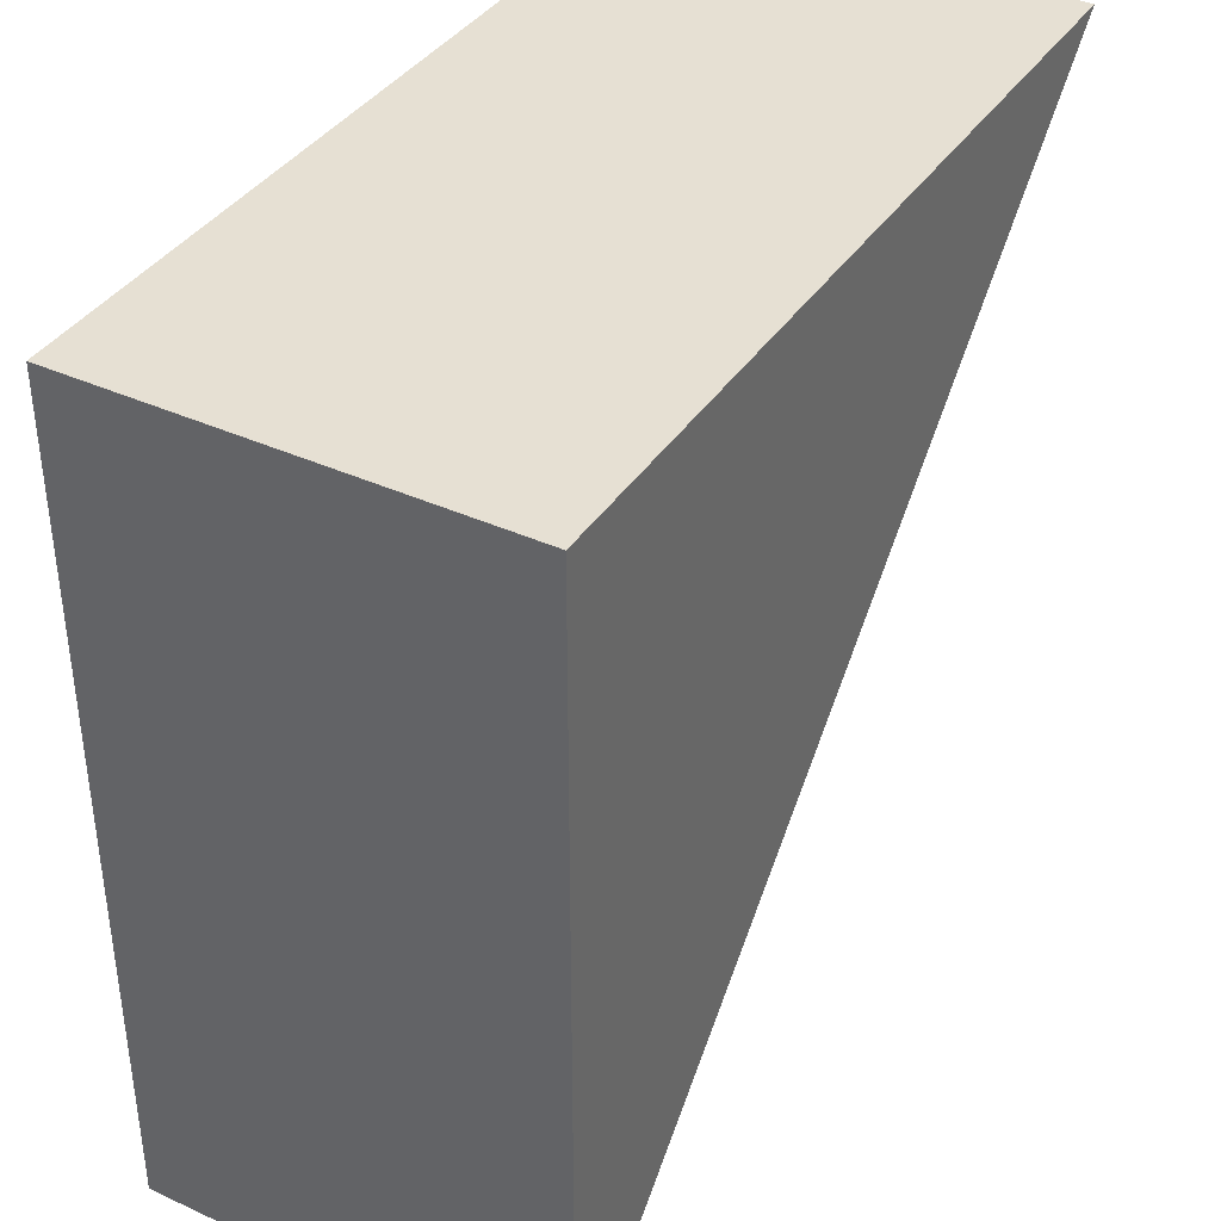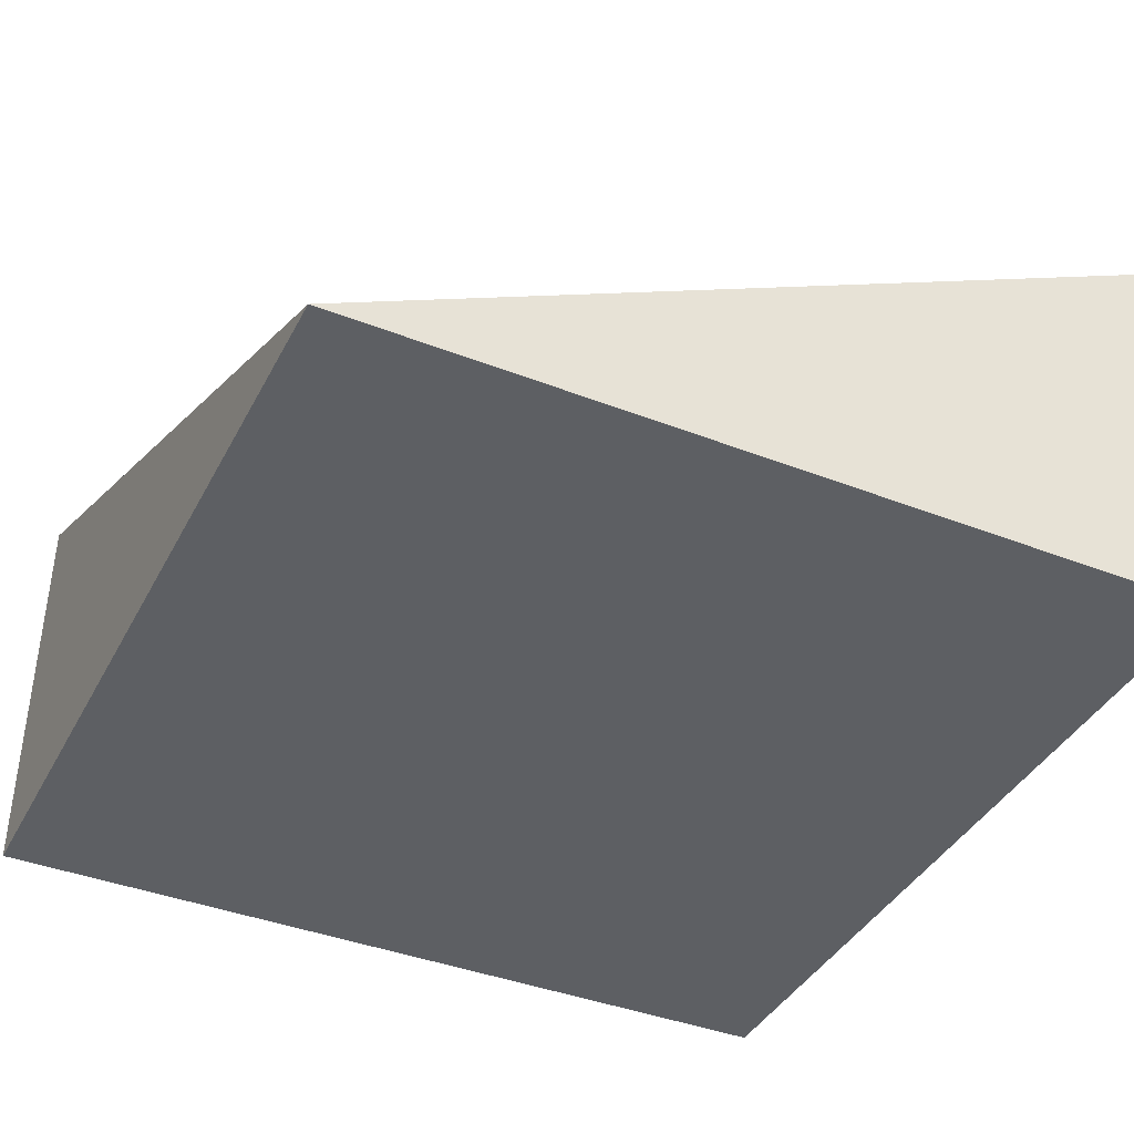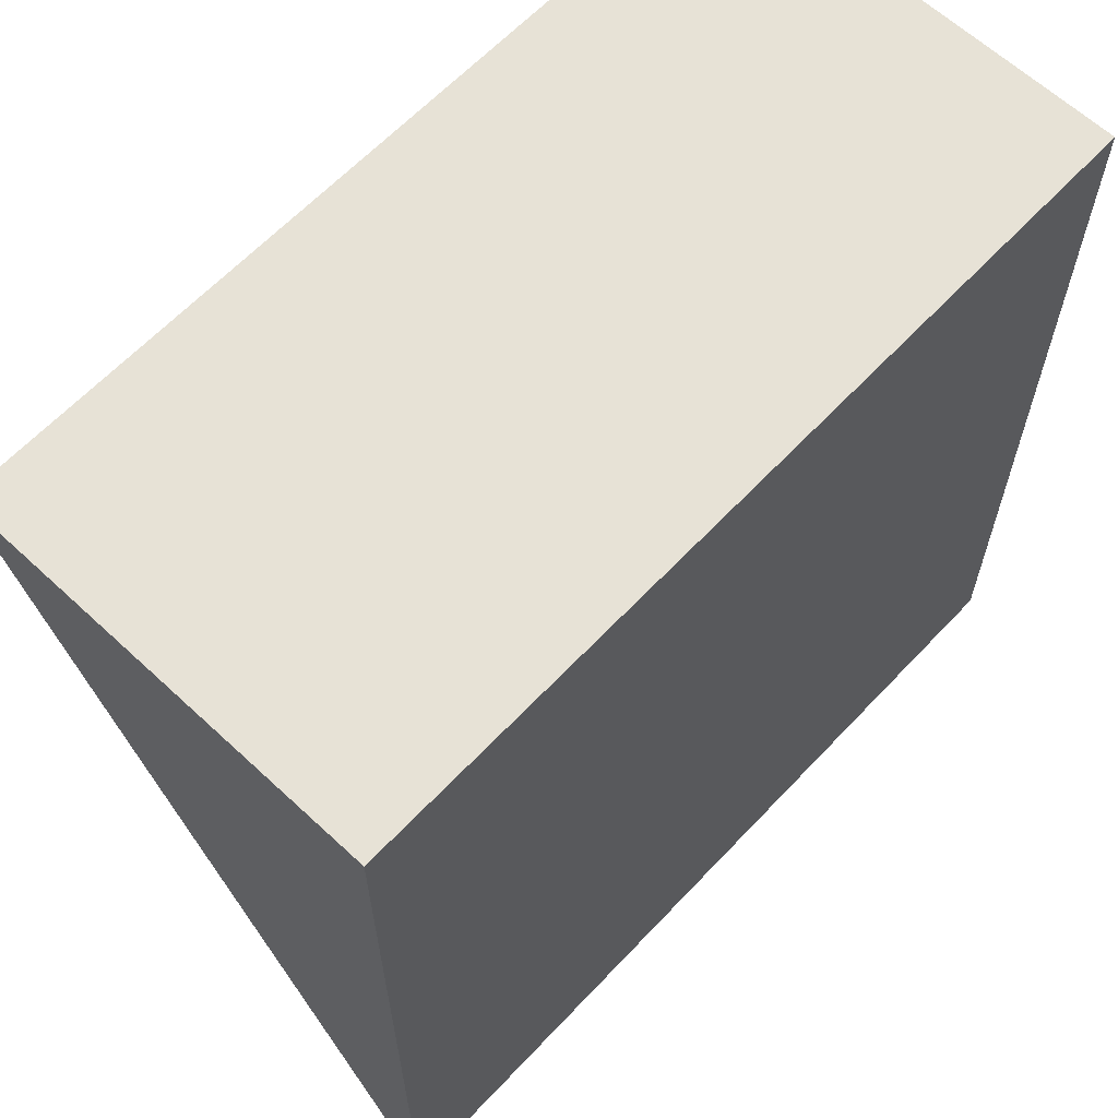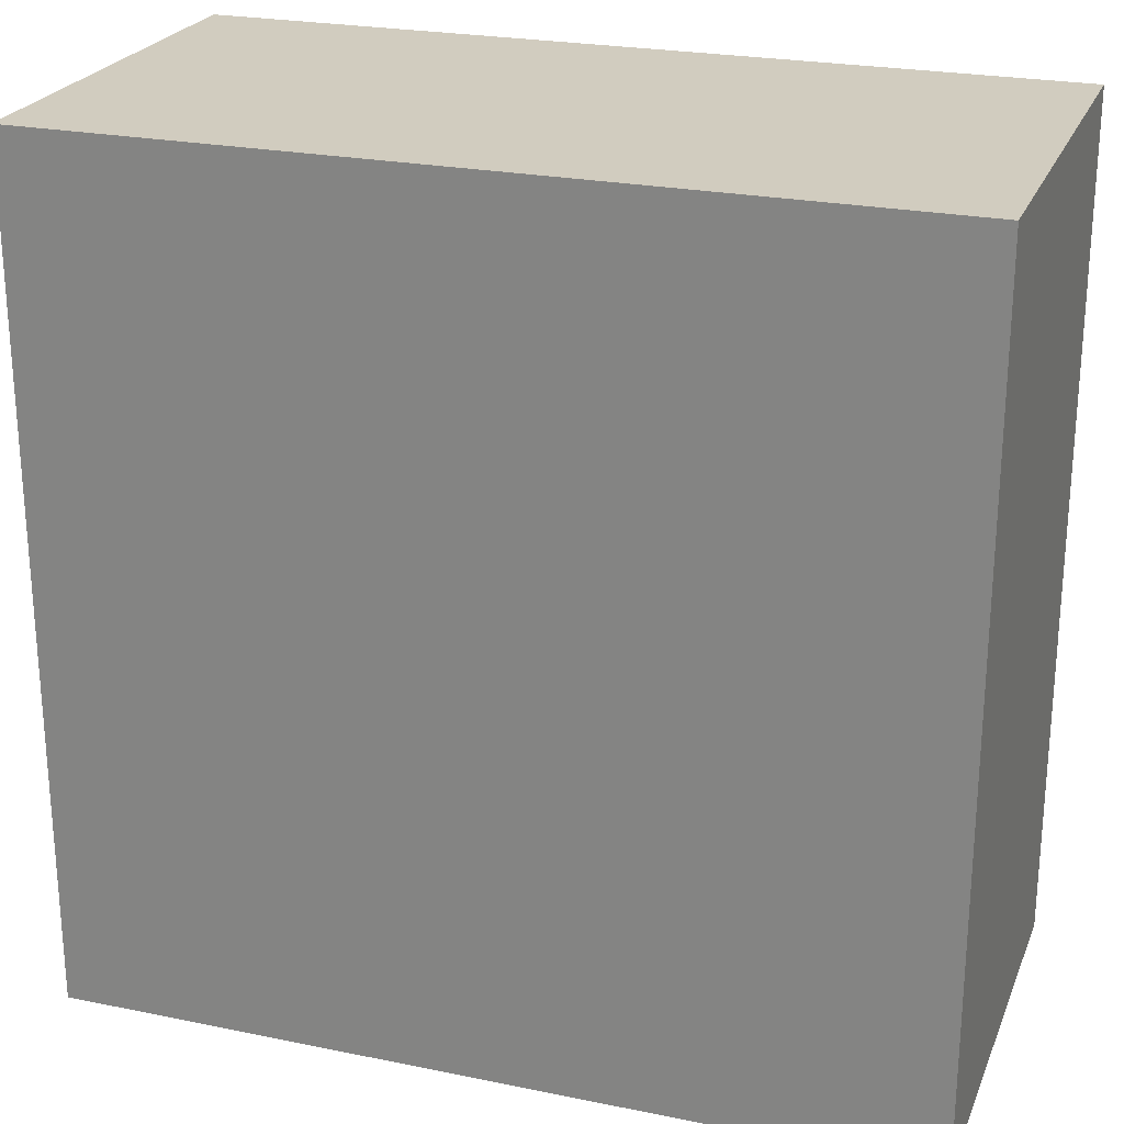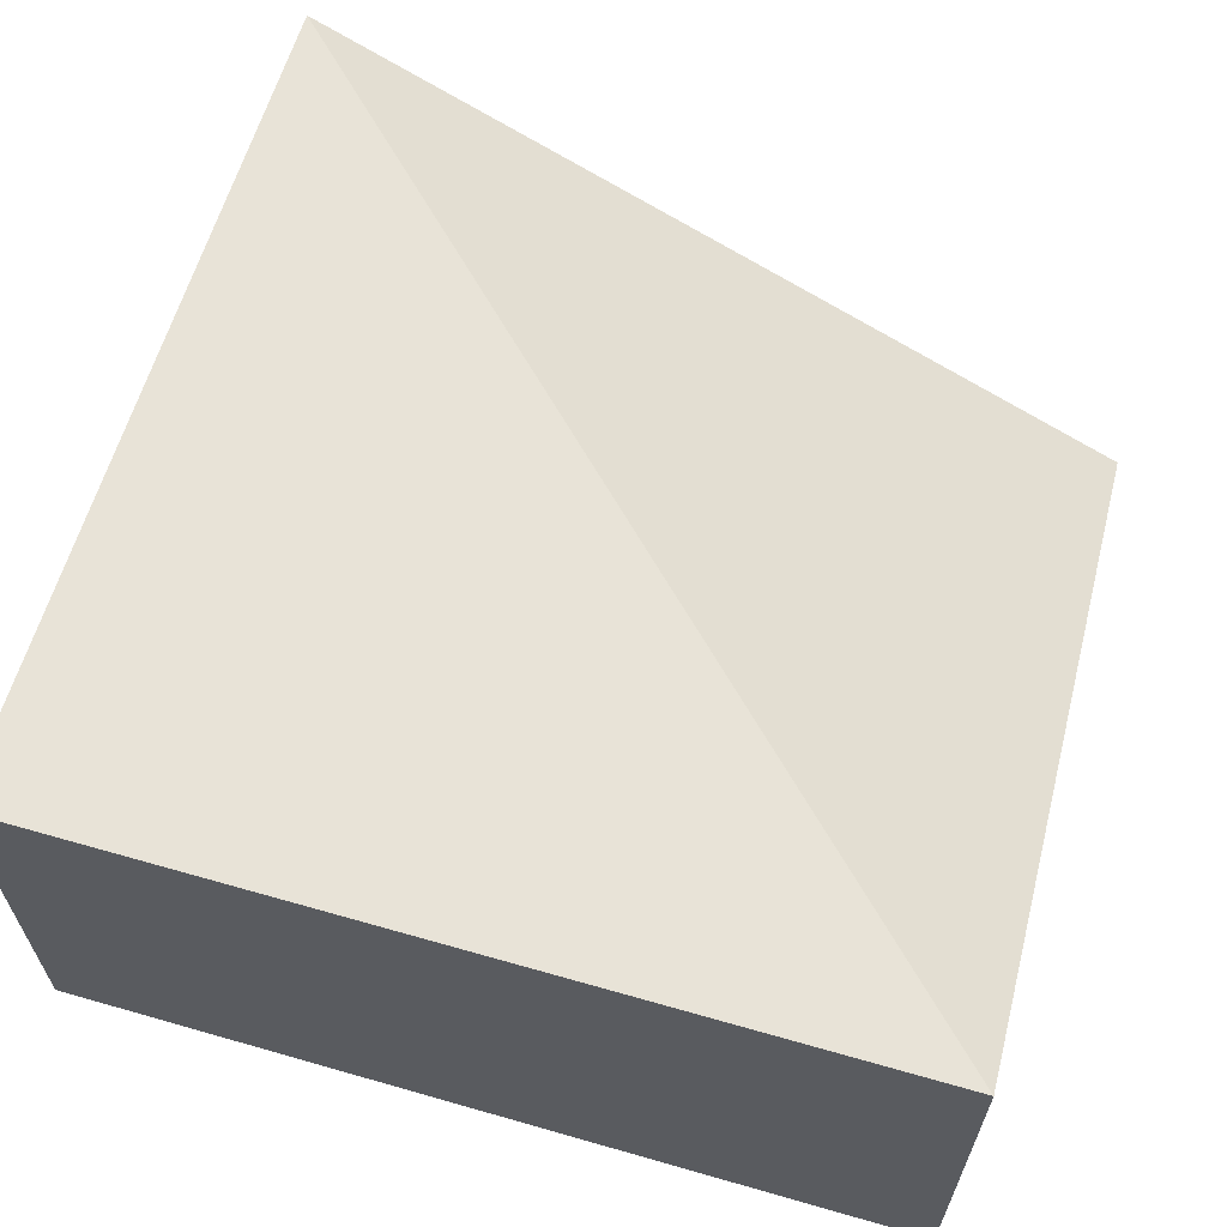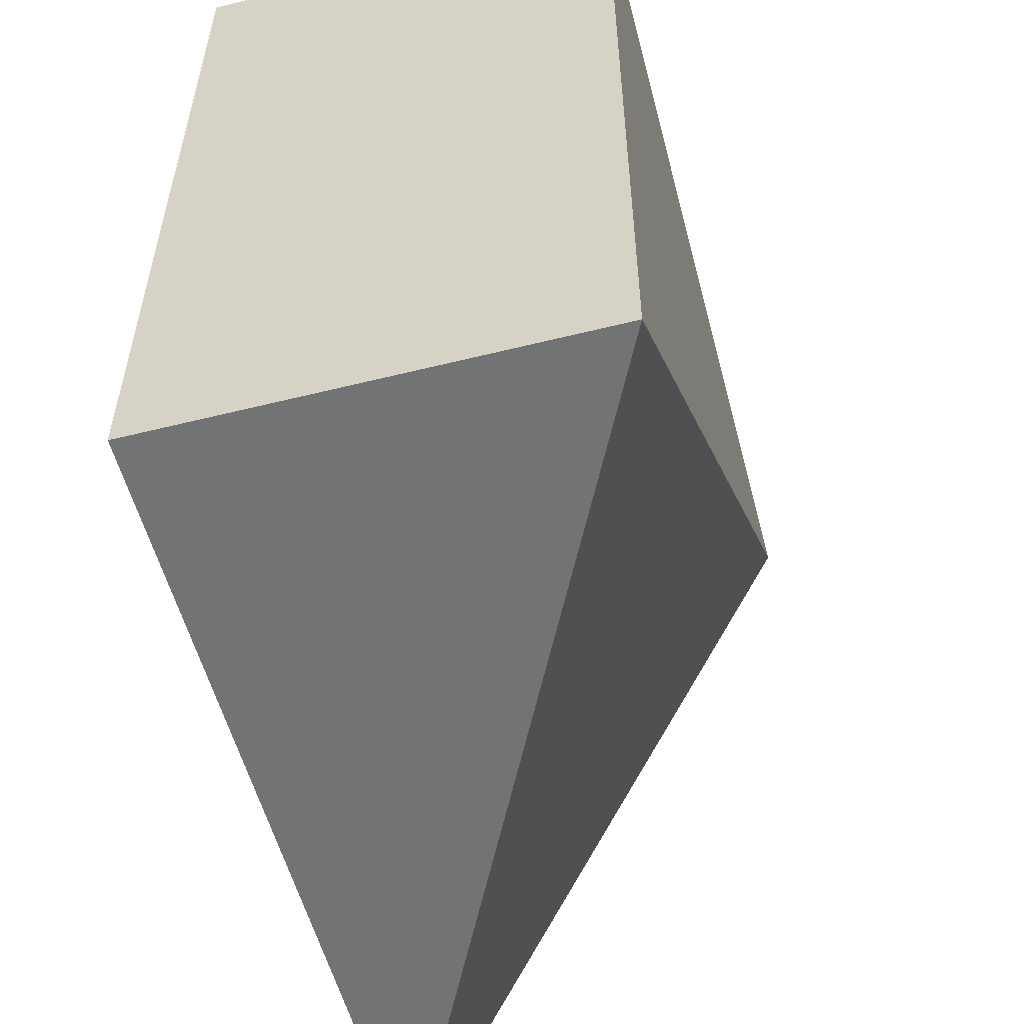
<metadata>
{"format":"obj","ext":"obj","renderer":"f3d","projection":"perspective","resolution":1024,"background":"white","views":[{"elev":38.5,"azim":119.9,"up":"+Z"},{"elev":-40.0,"azim":-115.7,"up":"+Y"},{"elev":63.2,"azim":-46.8,"up":"+Z"},{"elev":24.1,"azim":18.7,"up":"+Z"},{"elev":62.3,"azim":106.2,"up":"+Y"},{"elev":-55.7,"azim":104.7,"up":"+Z"}]}
</metadata>
<code>
o moreblocks_slope_inner_cut_half
v 0.5 -0.5 0.5
v 0.5 -0.5 -0.5
v 0.5 0 -0.5
v 0.5 -0 0.5
v -0.5 -0.5 0.5
v -0.5 -0 0.5
v -0.5 -0.5 -0.5
f 1 2 3 4
f 5 1 4 6
f 2 1 5 7
f 6 4 3
f 7 5 6
f 2 7 3
f 7 6 3

</code>
